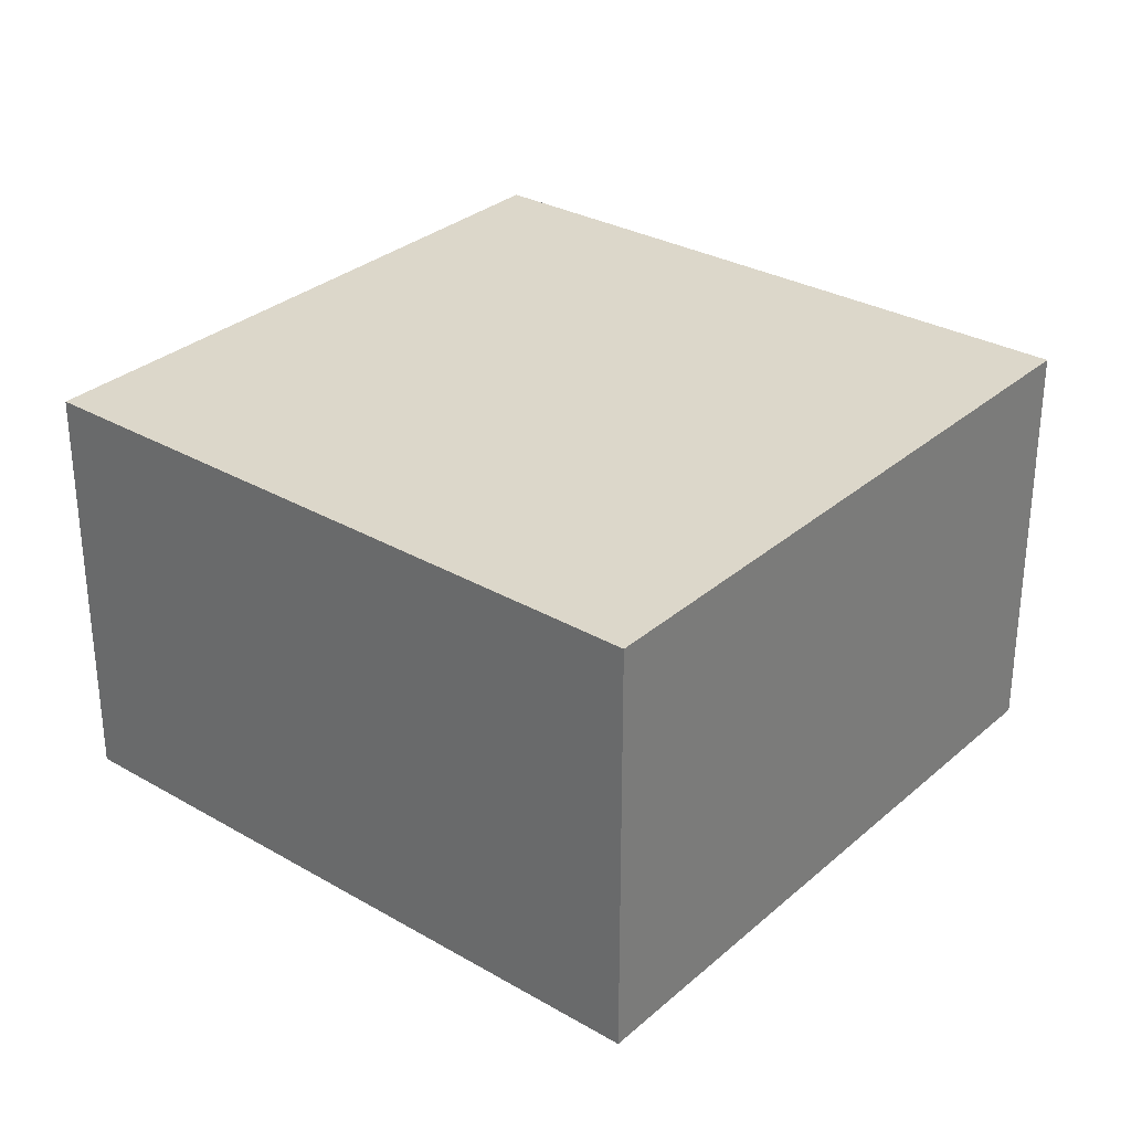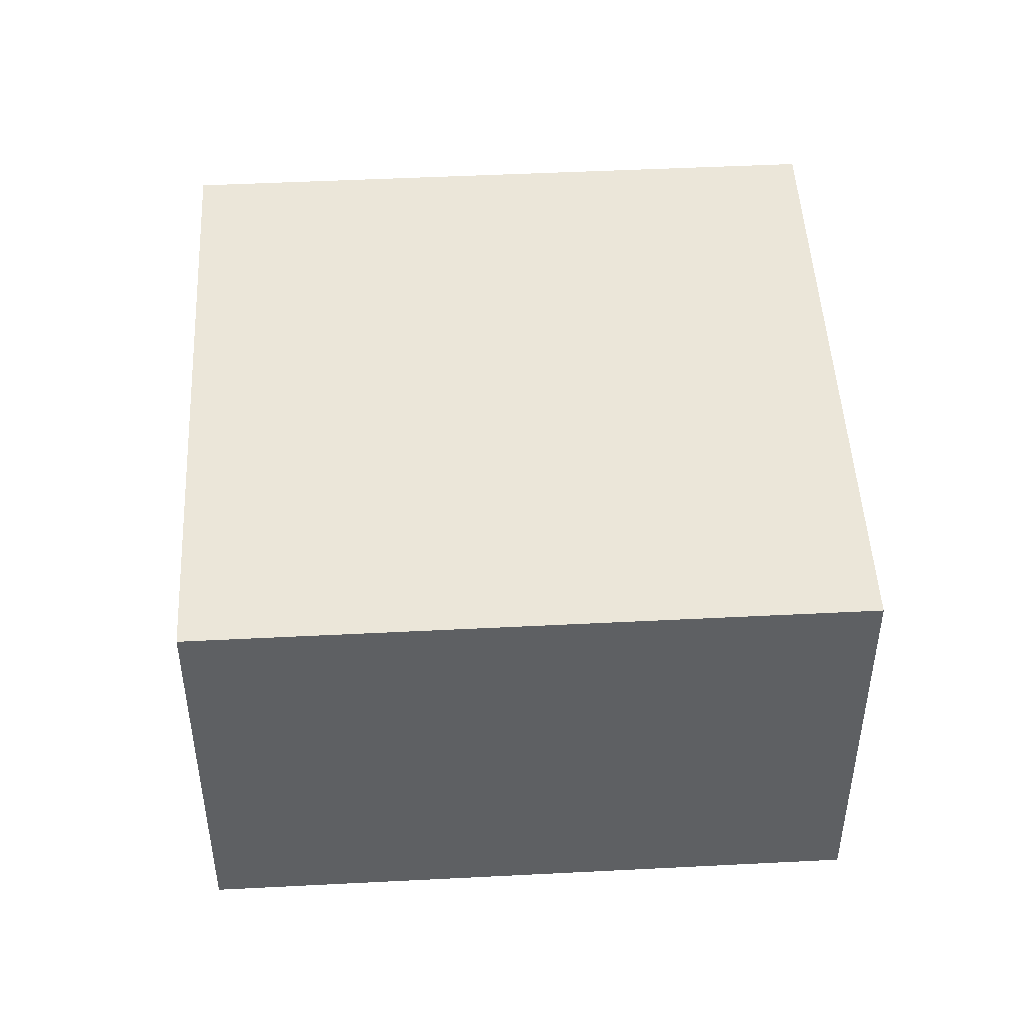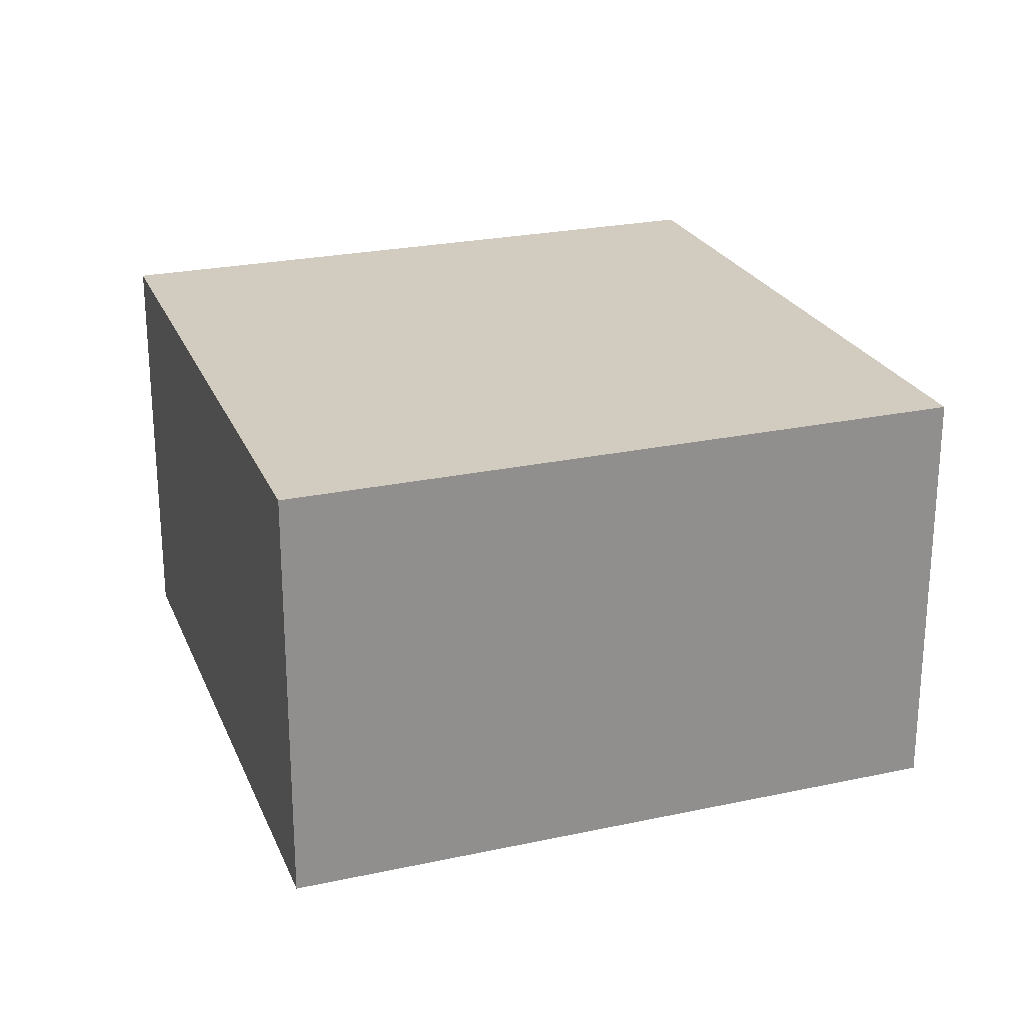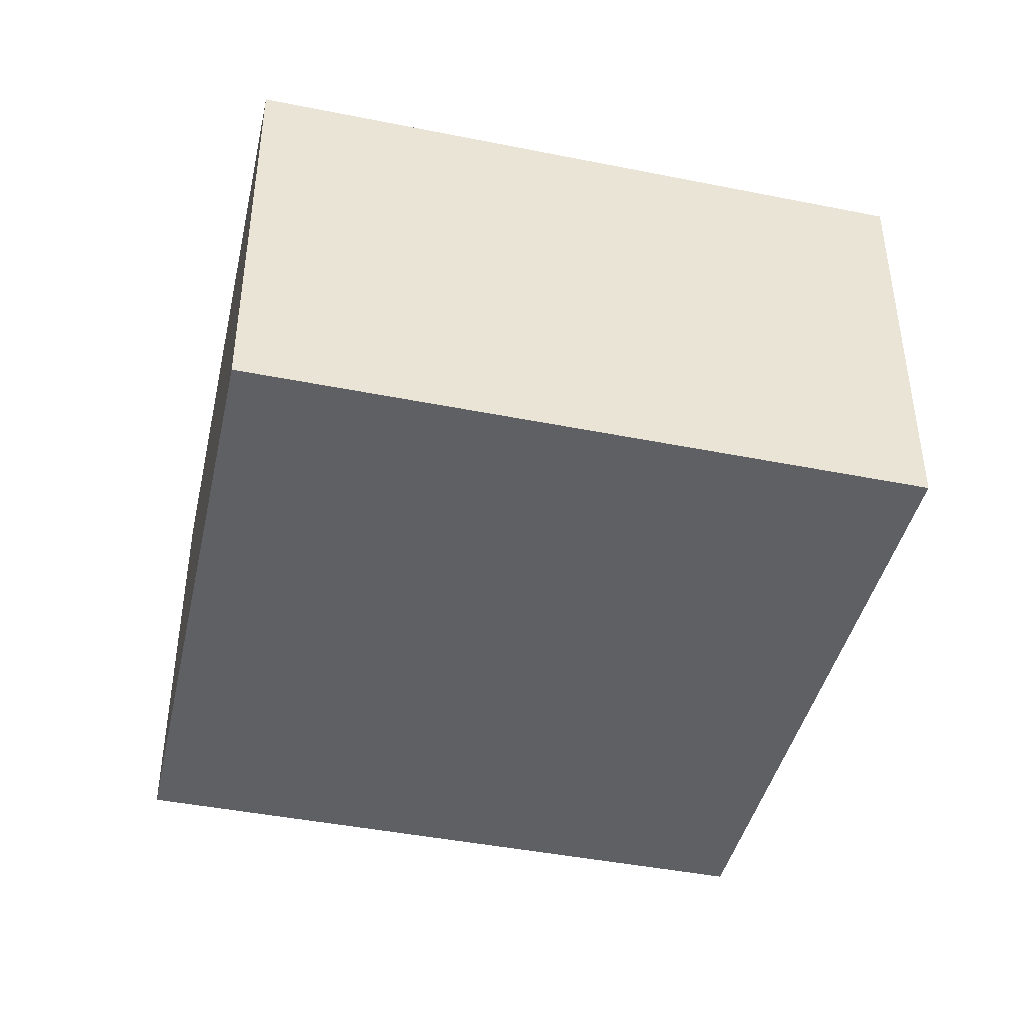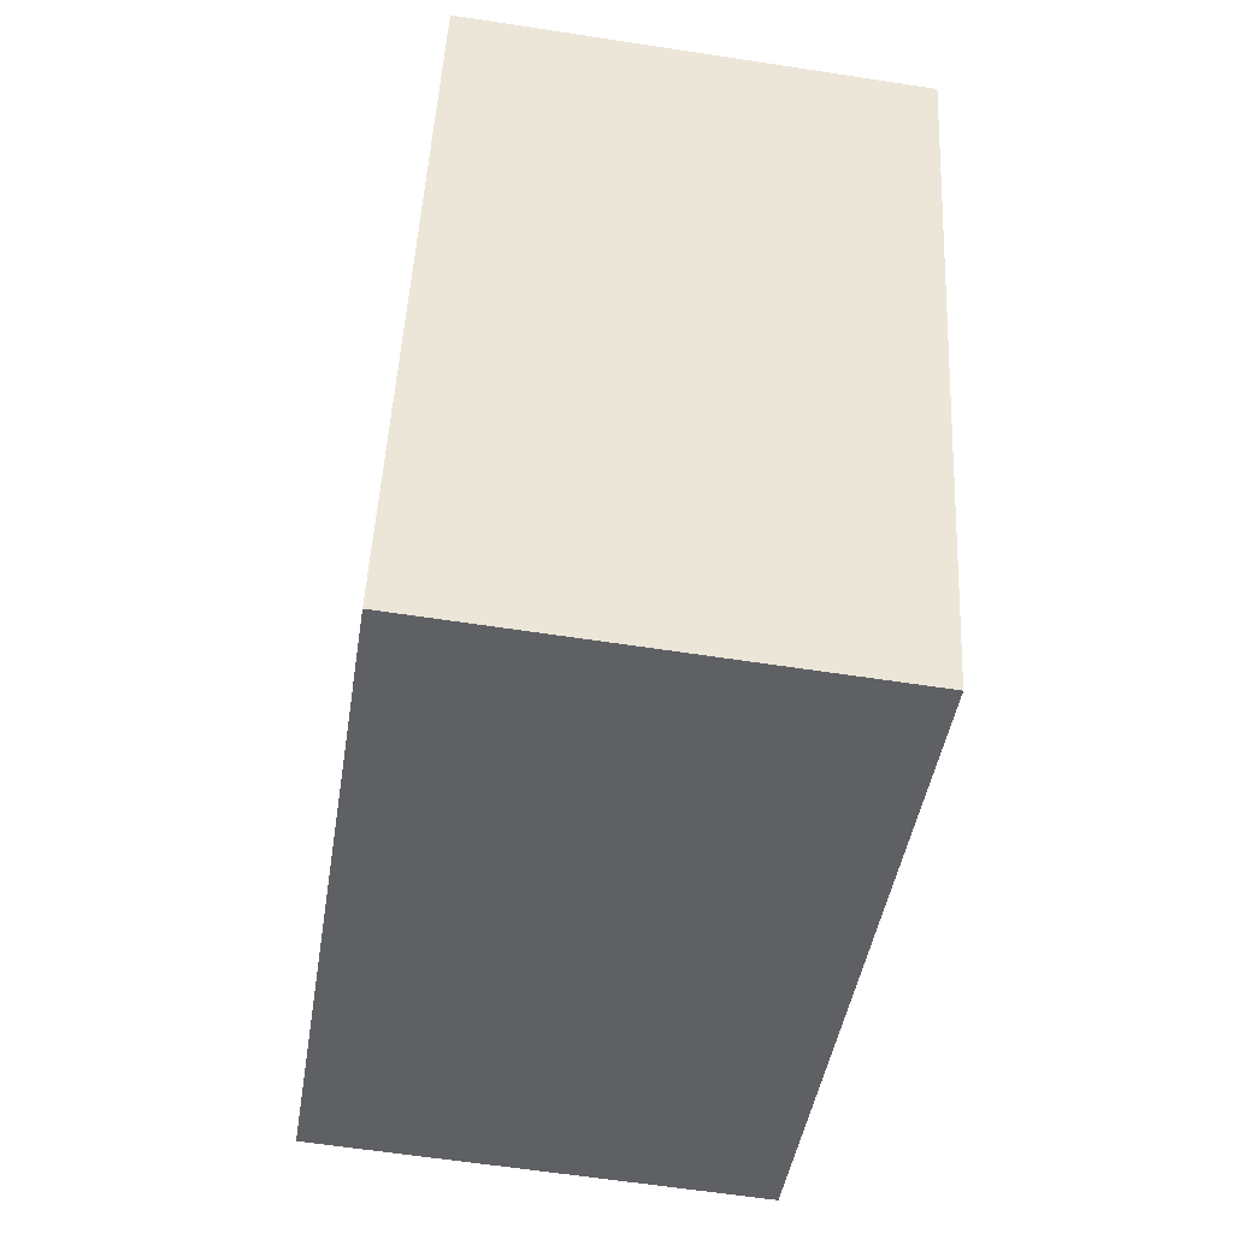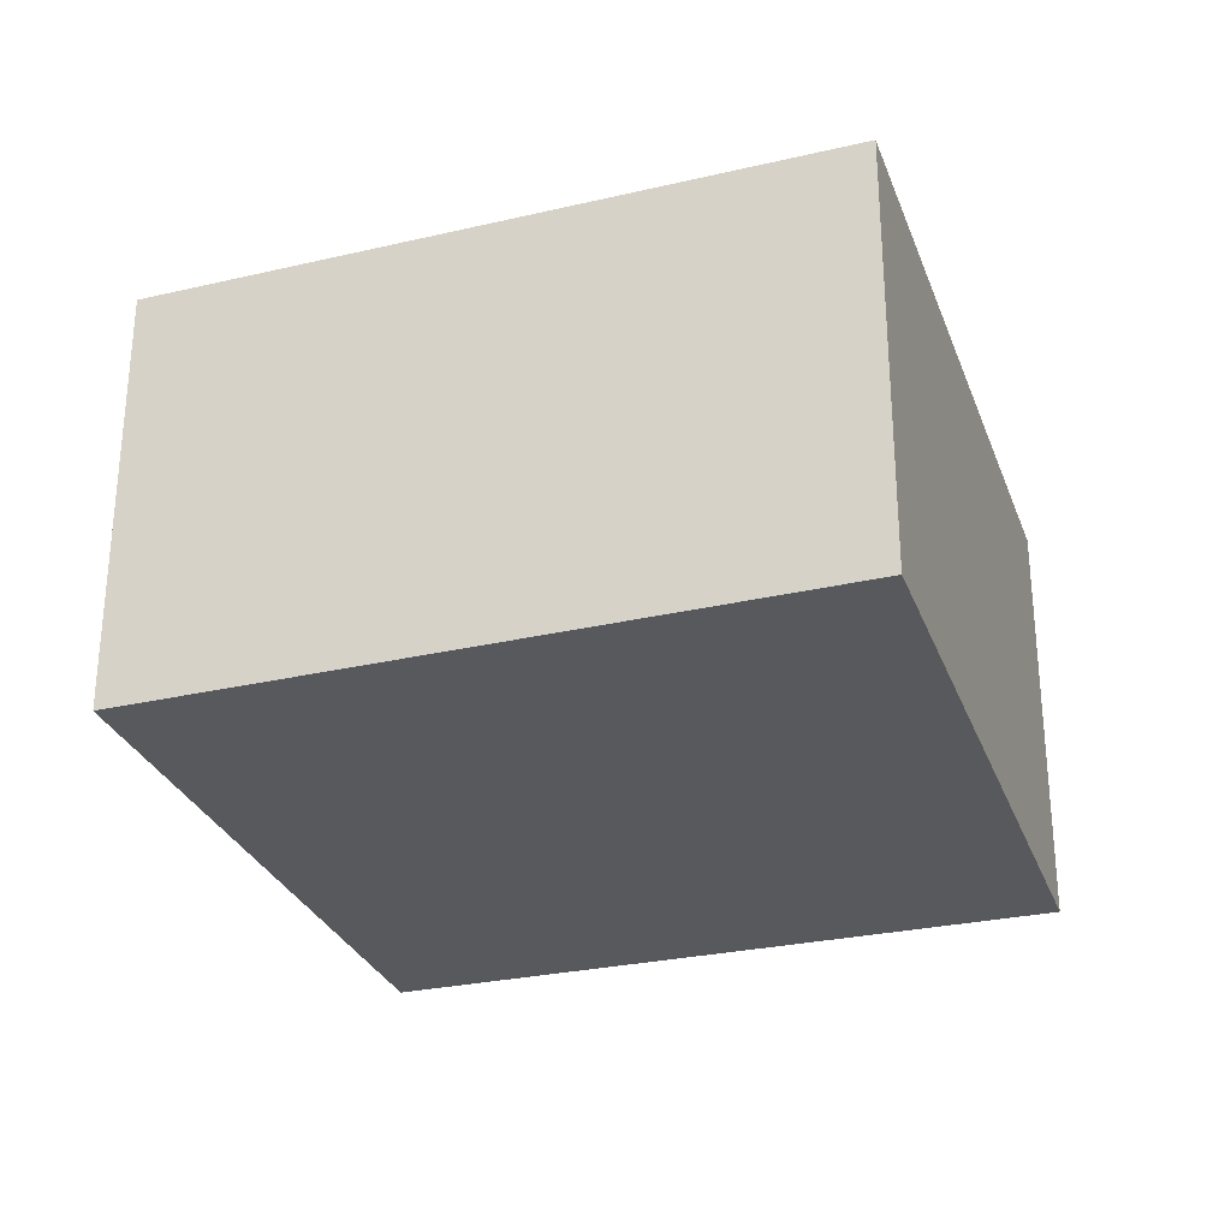
<metadata>
{"format":"obj","ext":"obj","renderer":"f3d","projection":"perspective","resolution":1024,"background":"white","views":[{"elev":30.6,"azim":148.1,"up":"+Y"},{"elev":46.8,"azim":15.8,"up":"+Y"},{"elev":24.2,"azim":179.4,"up":"+Y"},{"elev":-43.4,"azim":-174.2,"up":"+Y"},{"elev":-61.2,"azim":81.1,"up":"+Z"},{"elev":-29.2,"azim":127.3,"up":"+Y"}]}
</metadata>
<code>
v  3.905 1.893 1.943
v  0 1.893 1.159e-16
v  1.02 1.893 2.943
v  2.934 1.893 -1.017
v  1.02 -1.802e-16 2.943
v  3.905 -1.19e-16 1.943
v  2.934 6.227e-17 -1.017
v  0 0 0
g defaultobject
f 1 2 3
f 2 1 4
f 5 1 3
f 1 5 6
f 6 4 1
f 4 6 7
f 7 2 4
f 2 7 8
f 8 3 2
f 3 8 5
f 8 6 5
f 6 8 7

</code>
